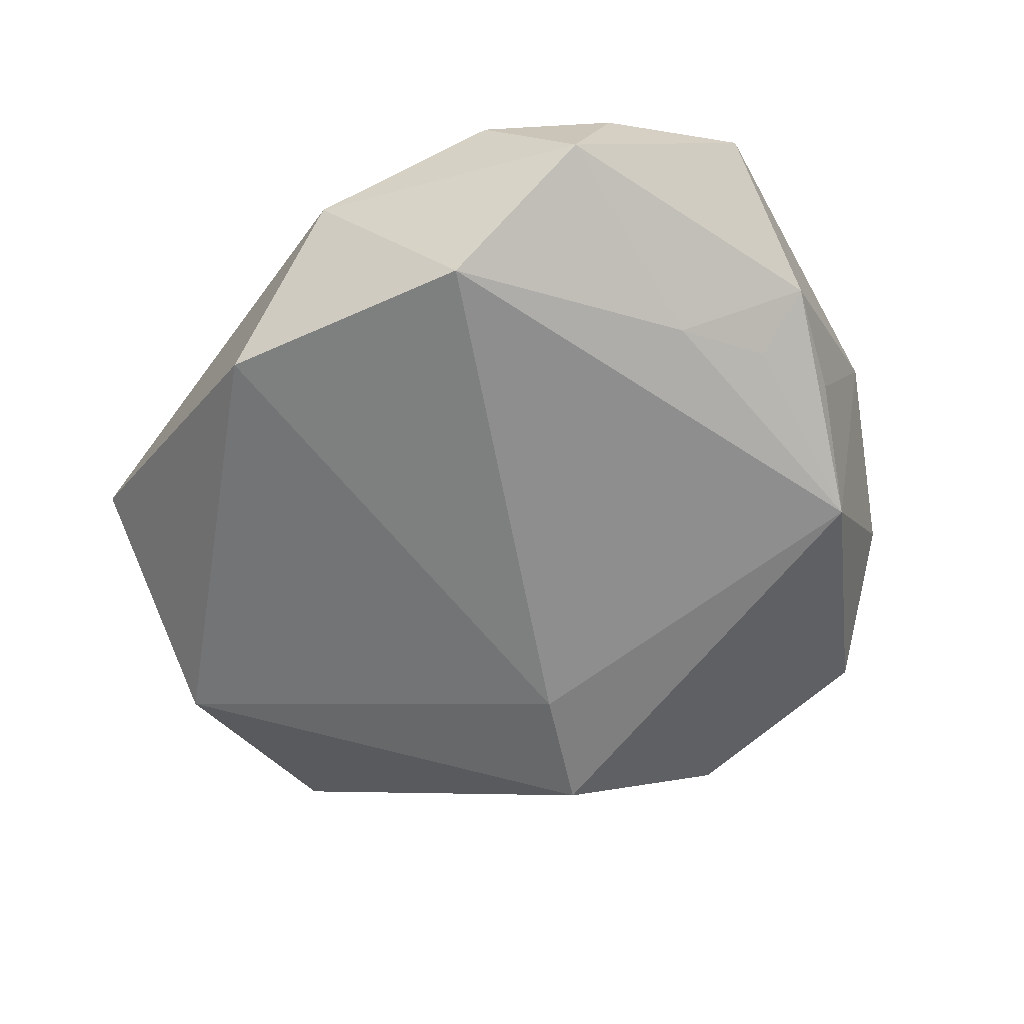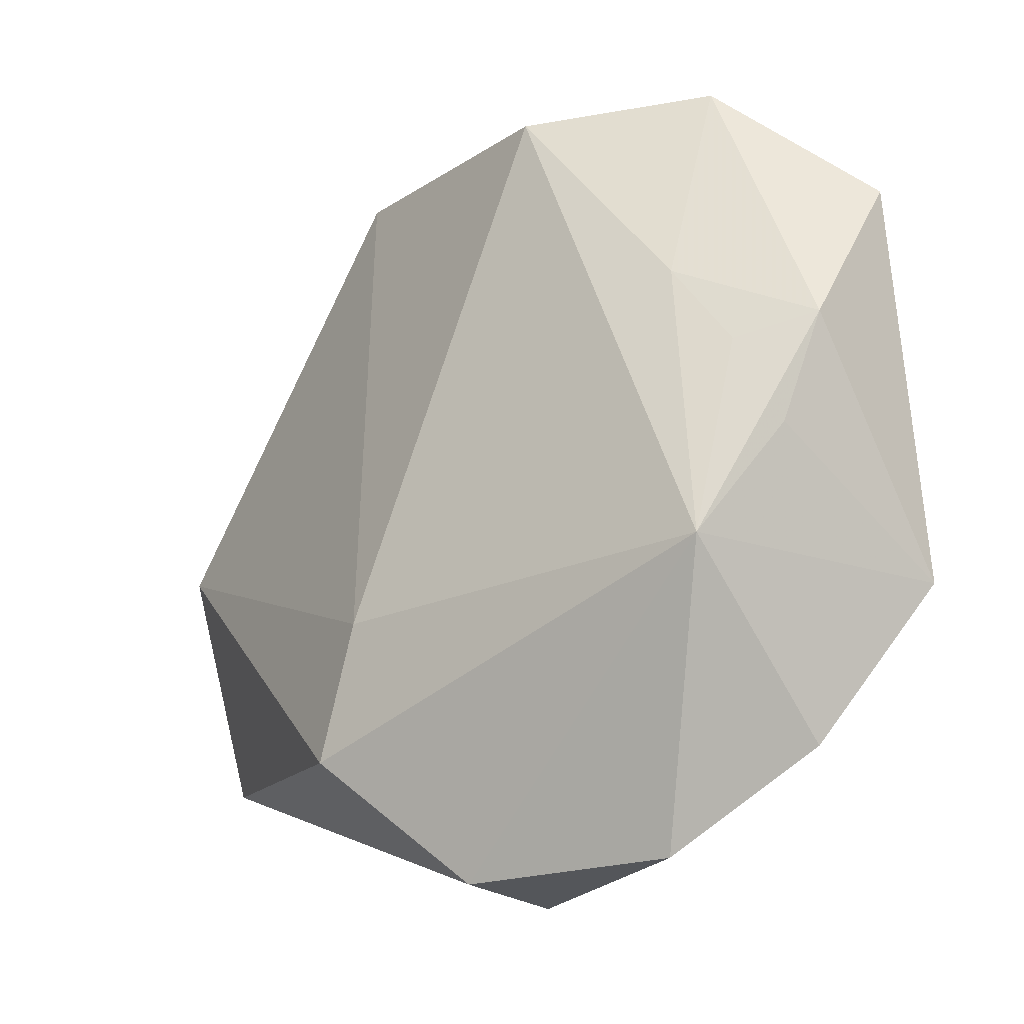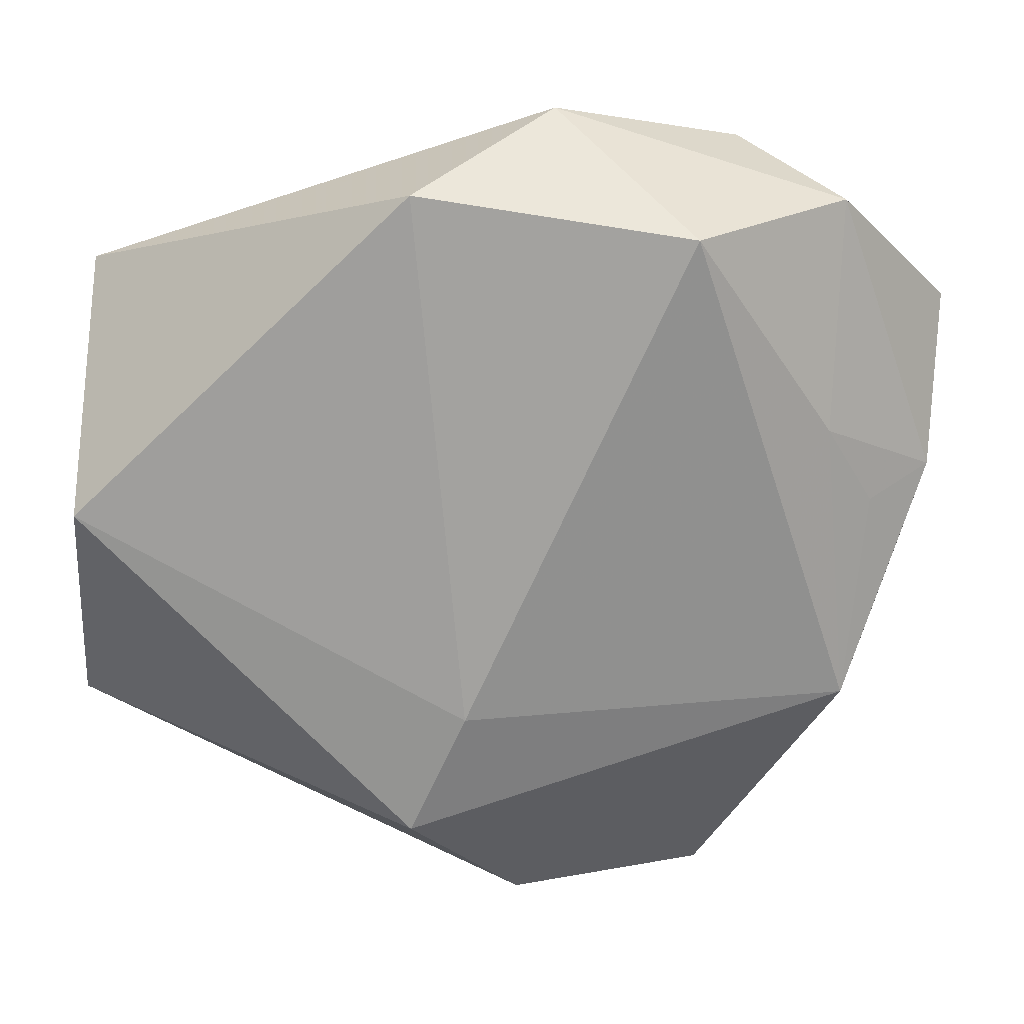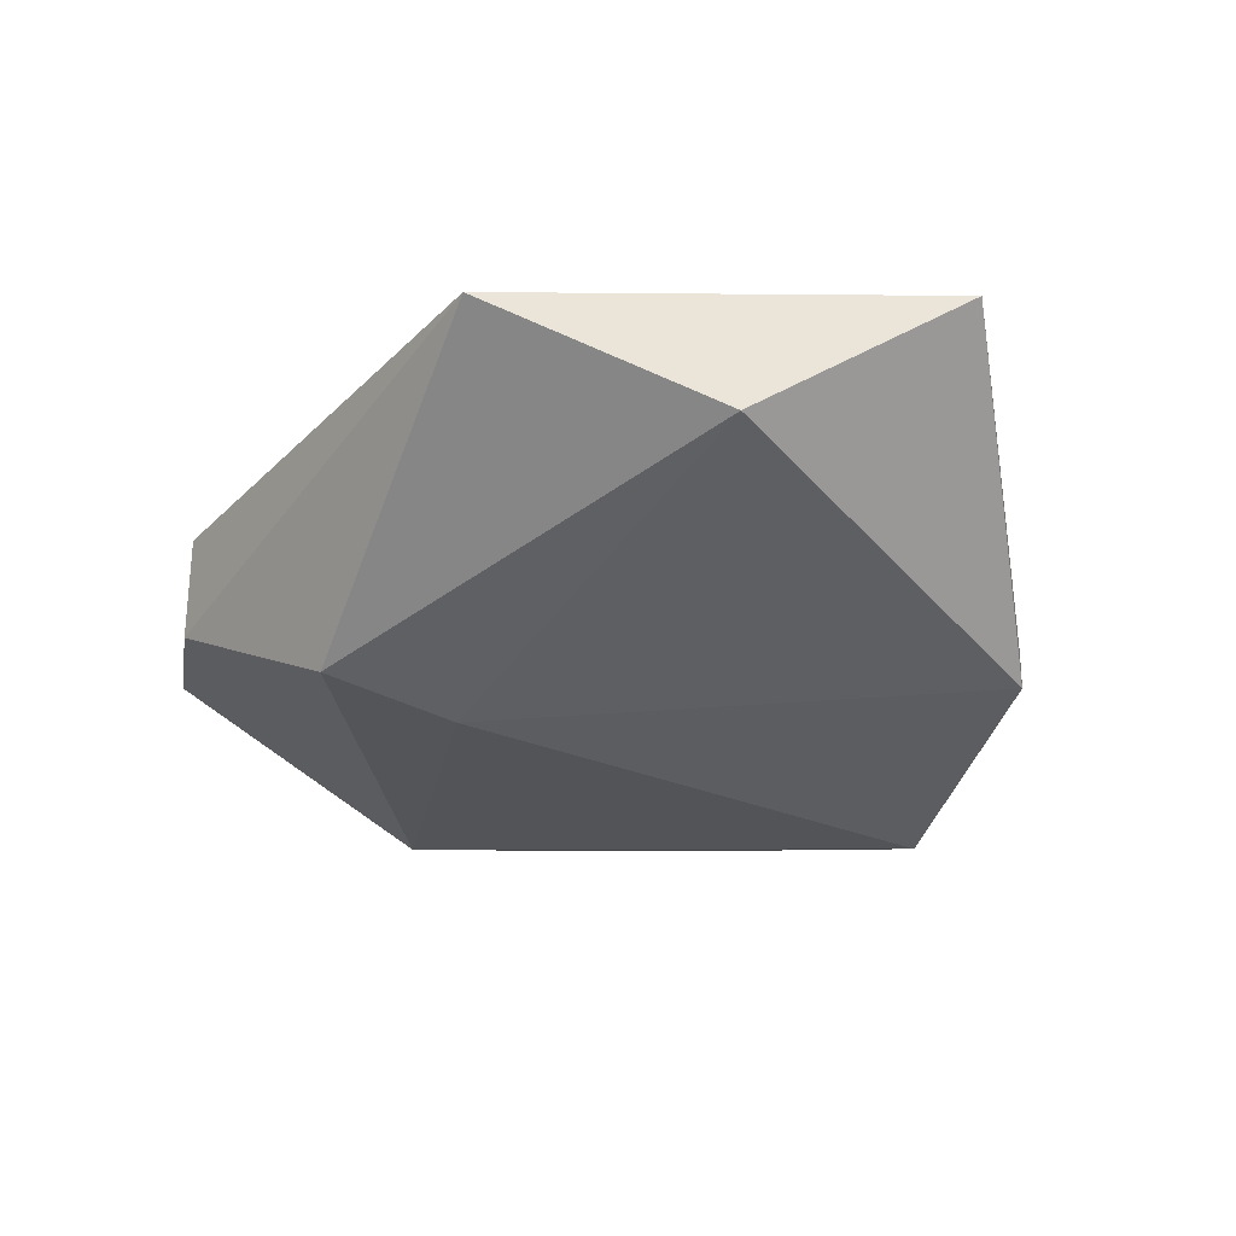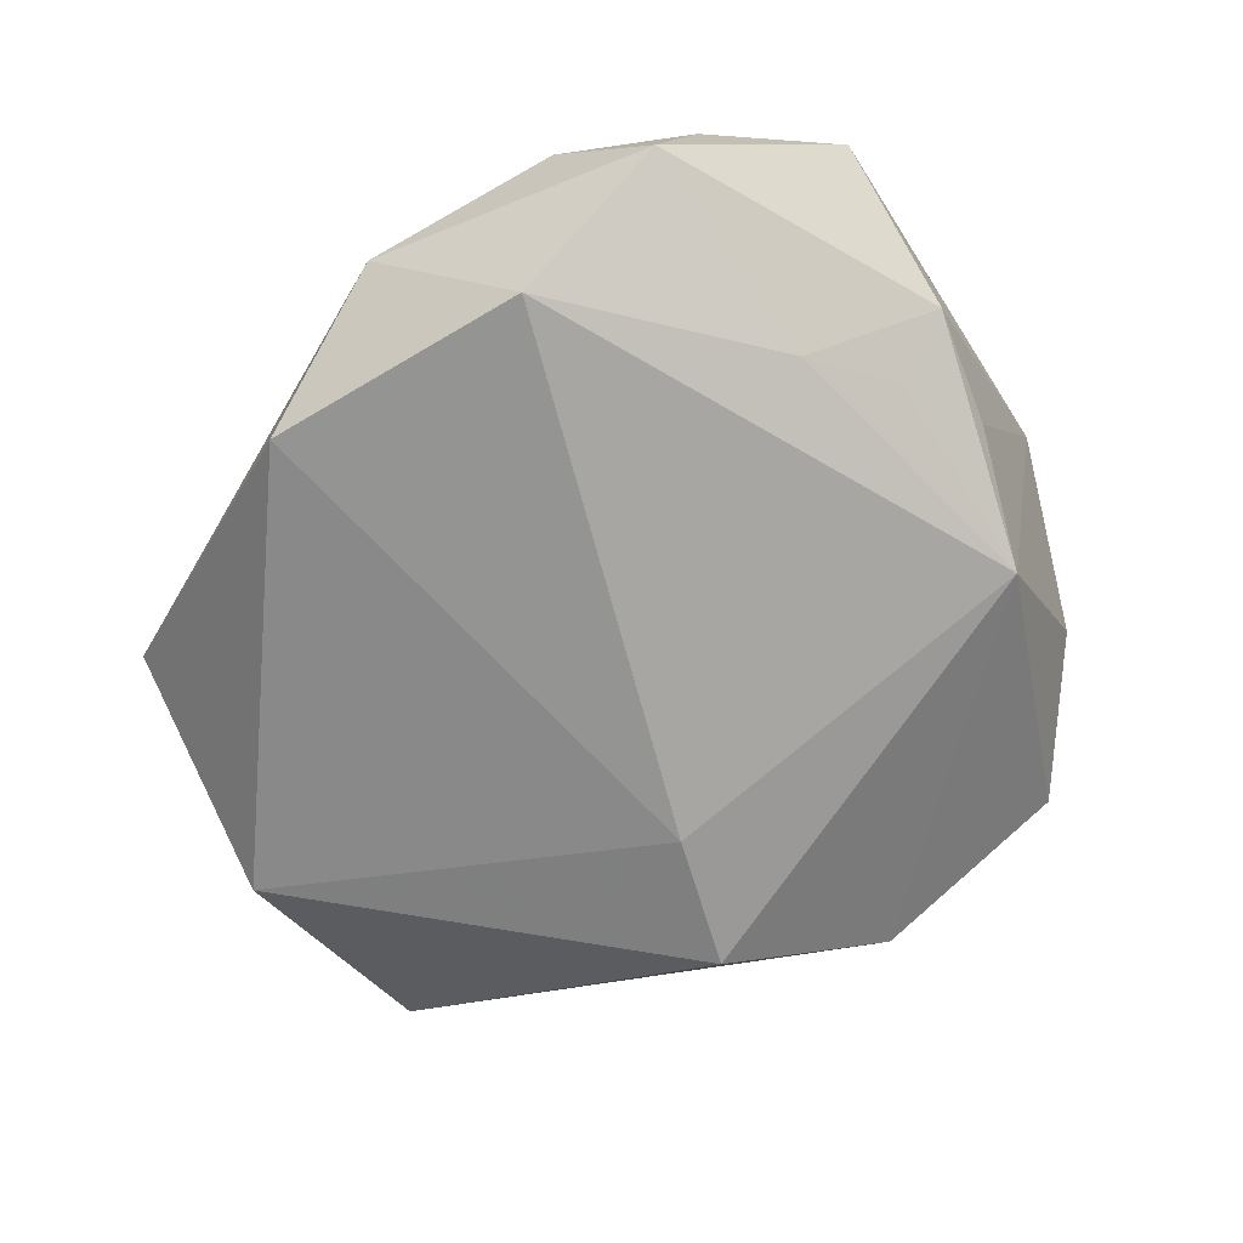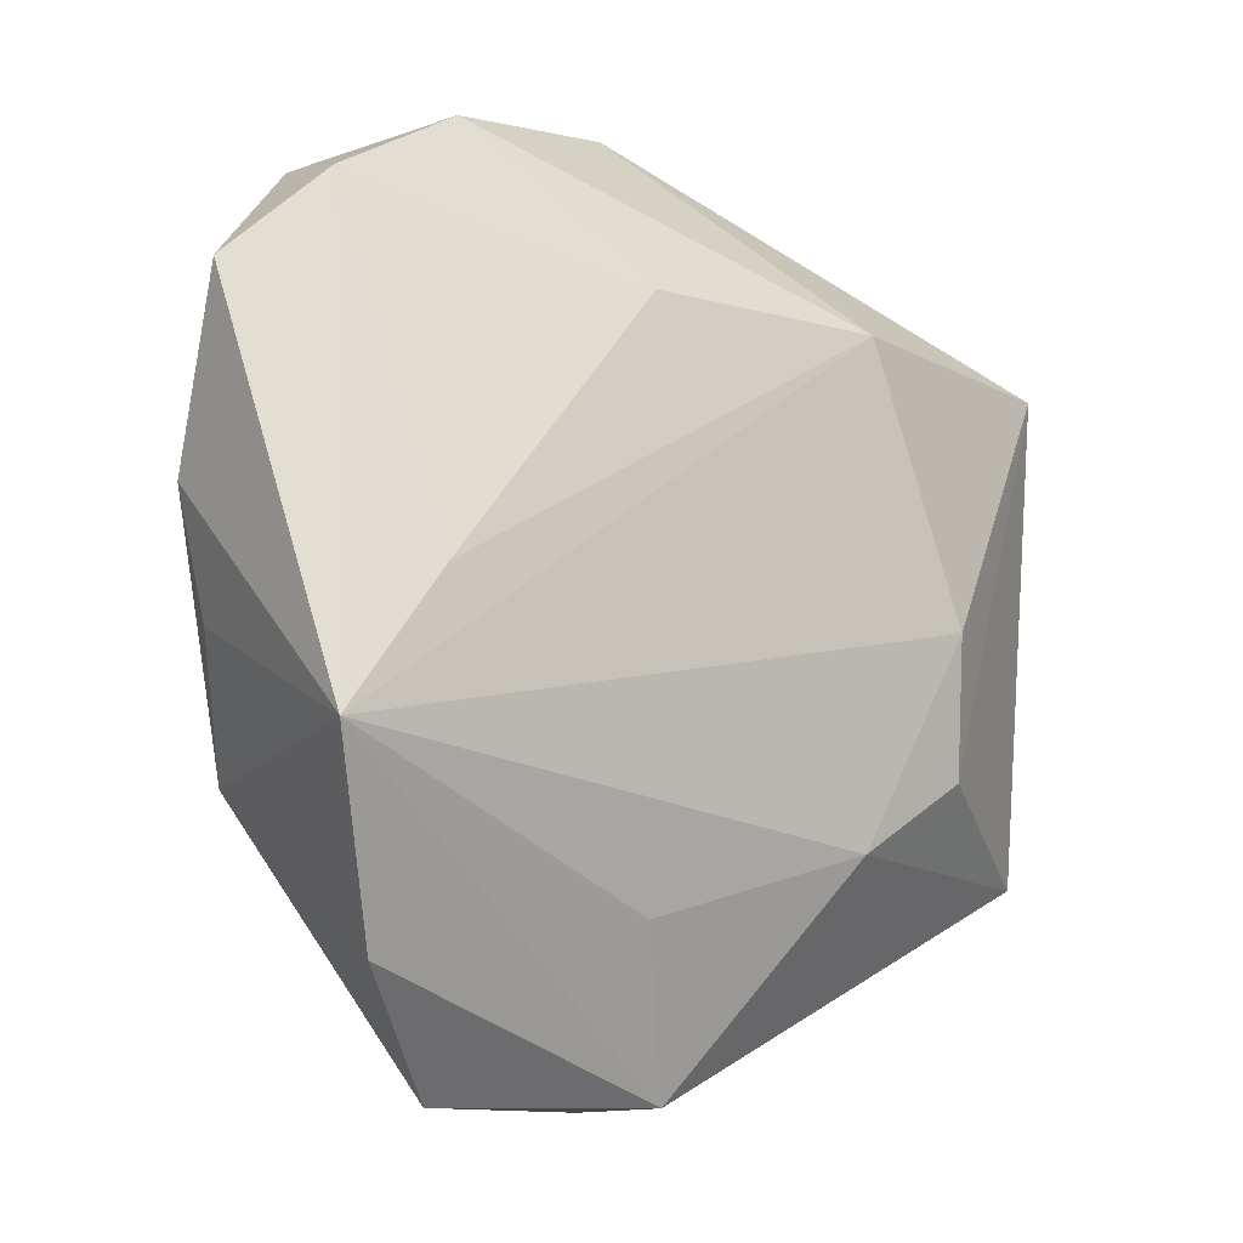
<metadata>
{"format":"obj","ext":"obj","renderer":"f3d","projection":"perspective","resolution":1024,"background":"white","views":[{"elev":-61.6,"azim":-144.4,"up":"+Z"},{"elev":-26.0,"azim":-135.5,"up":"+Y"},{"elev":22.3,"azim":175.3,"up":"+Y"},{"elev":-30.8,"azim":81.5,"up":"+Z"},{"elev":-70.0,"azim":-139.9,"up":"+Z"},{"elev":-12.9,"azim":-40.6,"up":"+Y"}]}
</metadata>
<code>
v -0.006433 -0.02996 0.0115
v 0.01238 0.03819 -0.01237
v -0.03709 0.002495 -0.008802
v -0.03116 -0.003683 0.01567
v 0.001183 -0.04504 0.004301
v -0.03615 0.03173 0.005488
v -0.04693 0.02144 0.004373
v -0.04439 0.004662 -0.004052
v -0.03163 0.01149 -0.01141
v -0.007497 0.02505 0.01381
v 0.04591 0.02638 0.009639
v 0.02971 -0.01466 0.01372
v 0.007653 -0.01775 -0.01819
v -0.04171 -0.01763 0.0161
v -0.0035 0.04372 0.001348
v 0.04841 0.002827 -0.007556
v -0.03426 -0.01898 -0.01212
v 0.01786 0.02589 0.01539
v -0.02372 0.03932 0.006157
v 0.001218 -0.04493 -0.007255
v 0.01725 -0.02249 0.01385
v 0.01358 -0.03134 -0.017
v -0.04042 -0.006838 -0.005563
v 0.04936 -0.02177 0.001817
v -0.01628 0.03412 -0.01676
v -0.03251 -0.03489 0.007566
v -0.03335 0.03512 -0.005879
v -0.02035 -0.04556 -0.001175
v 0.02826 -0.0009883 0.016
f 8 14 7
f 10 18 19
f 29 18 14
f 29 12 11
f 11 18 29
f 6 7 14
f 6 10 19
f 20 17 22
f 22 17 13
f 23 14 8
f 8 17 23
f 23 17 14
f 21 29 14
f 12 29 21
f 20 5 28
f 28 17 20
f 4 6 14
f 10 6 4
f 14 18 4
f 18 10 4
f 11 2 15
f 15 18 11
f 19 18 15
f 25 15 2
f 13 17 25
f 25 2 13
f 16 2 11
f 16 22 13
f 13 2 16
f 14 5 1
f 1 21 14
f 5 21 1
f 26 5 14
f 26 28 5
f 14 17 26
f 17 28 26
f 27 6 19
f 19 15 27
f 15 25 27
f 7 6 27
f 8 7 27
f 9 25 17
f 8 27 9
f 9 27 25
f 22 16 24
f 20 22 24
f 24 16 11
f 11 12 24
f 24 5 20
f 12 21 24
f 24 21 5
f 3 17 8
f 8 9 3
f 3 9 17

</code>
